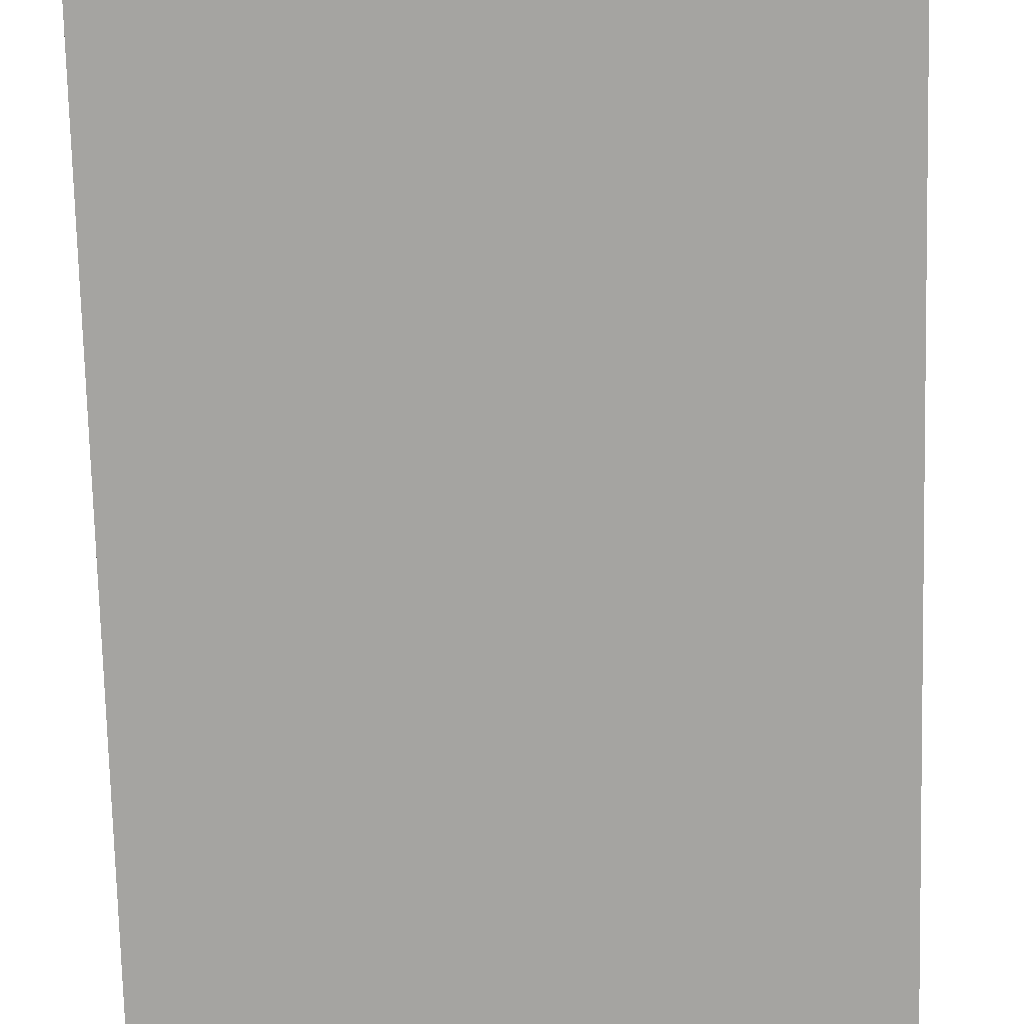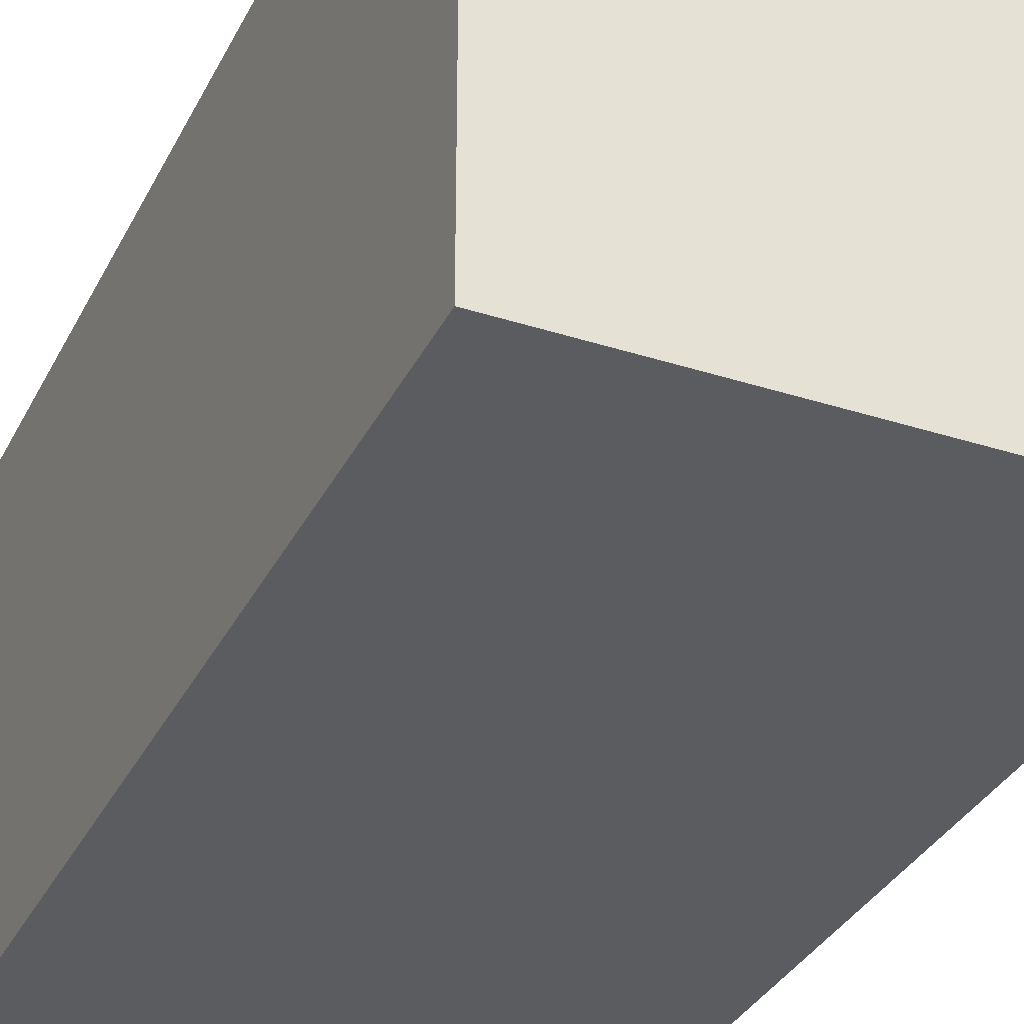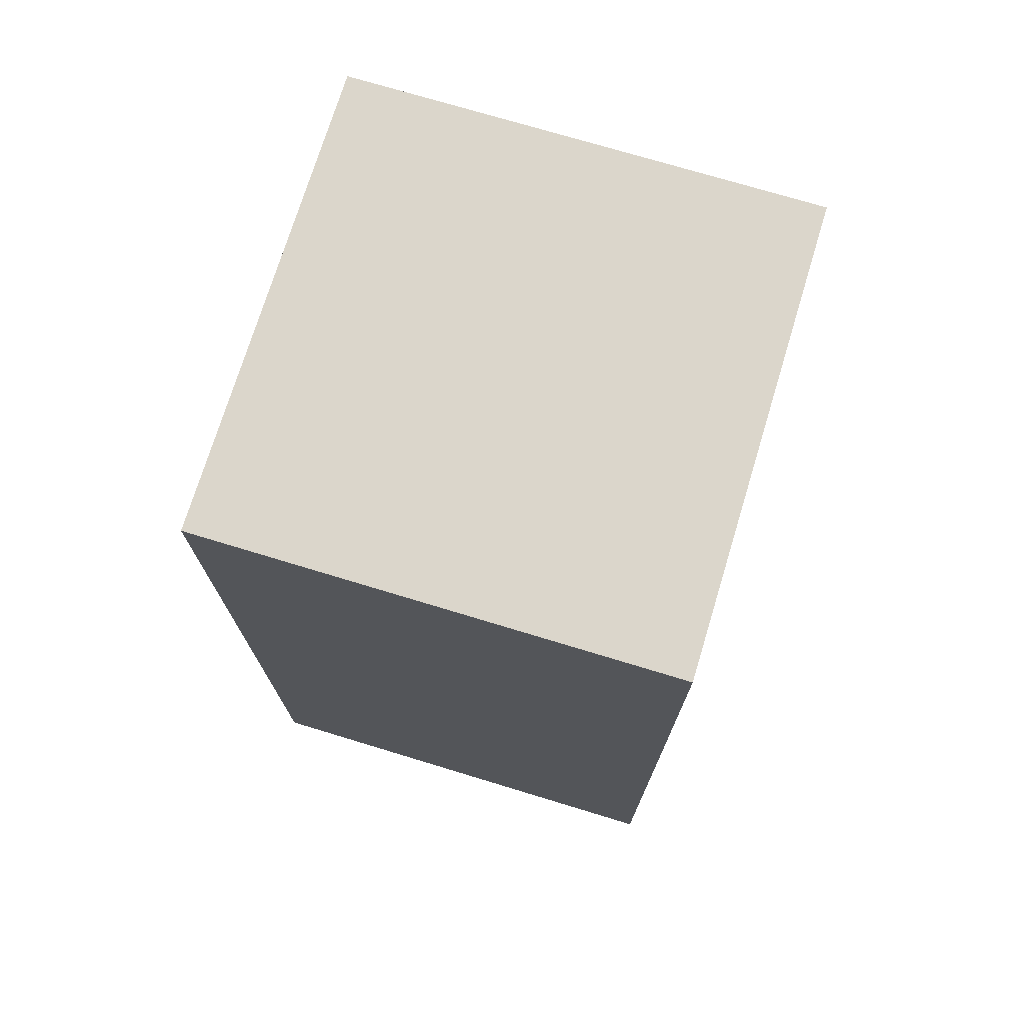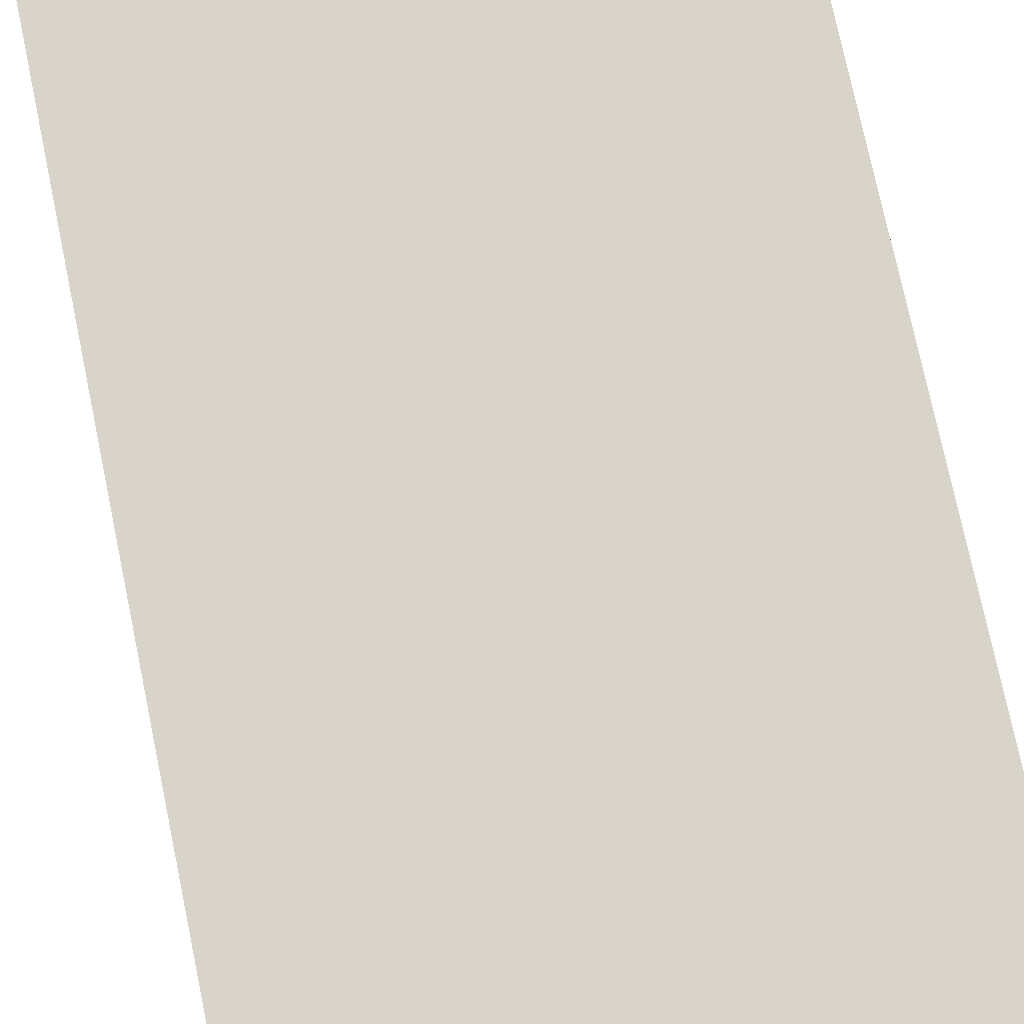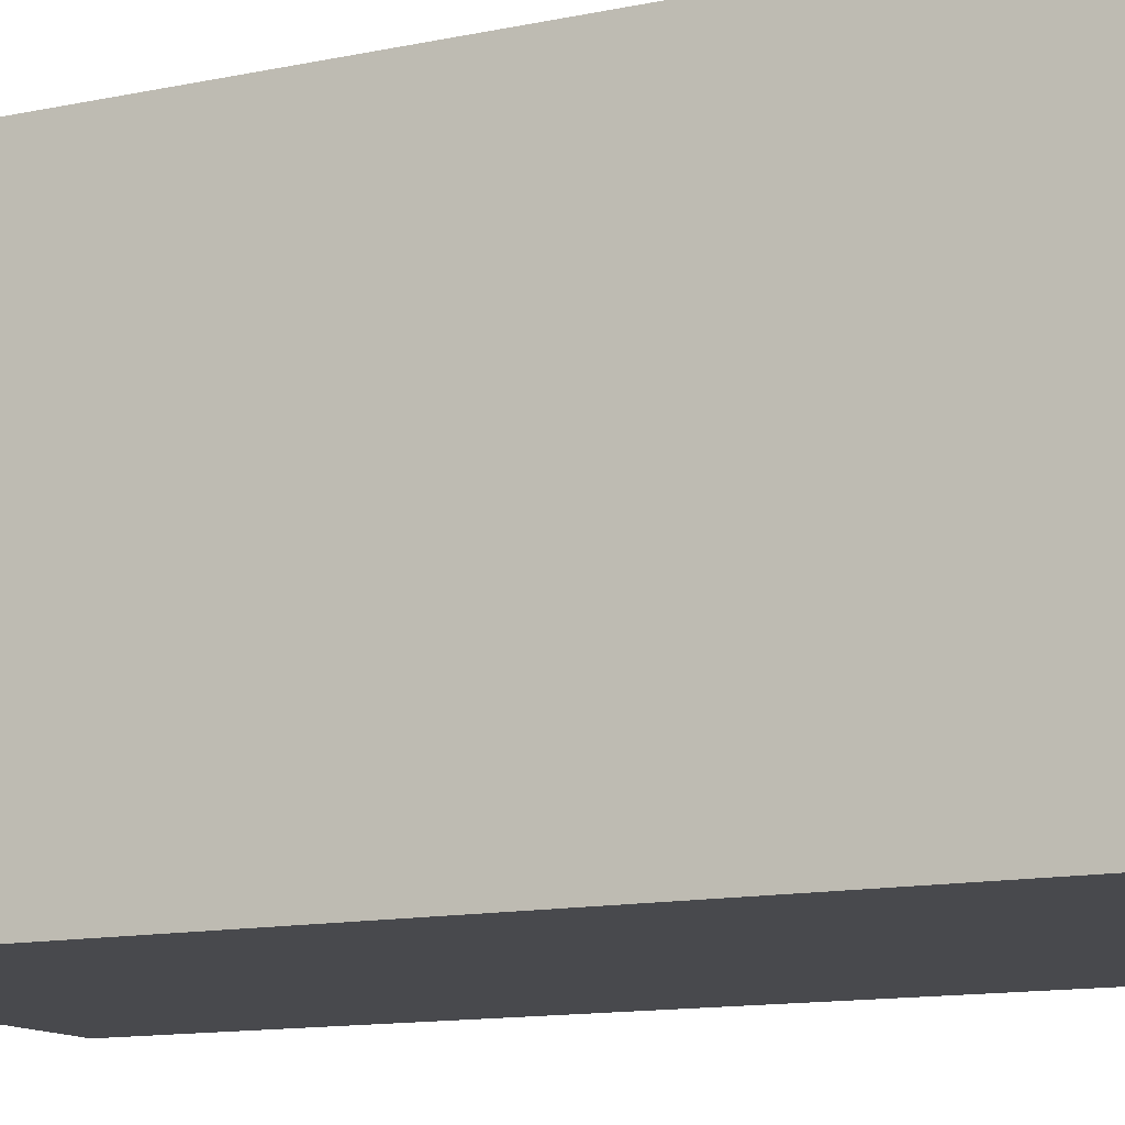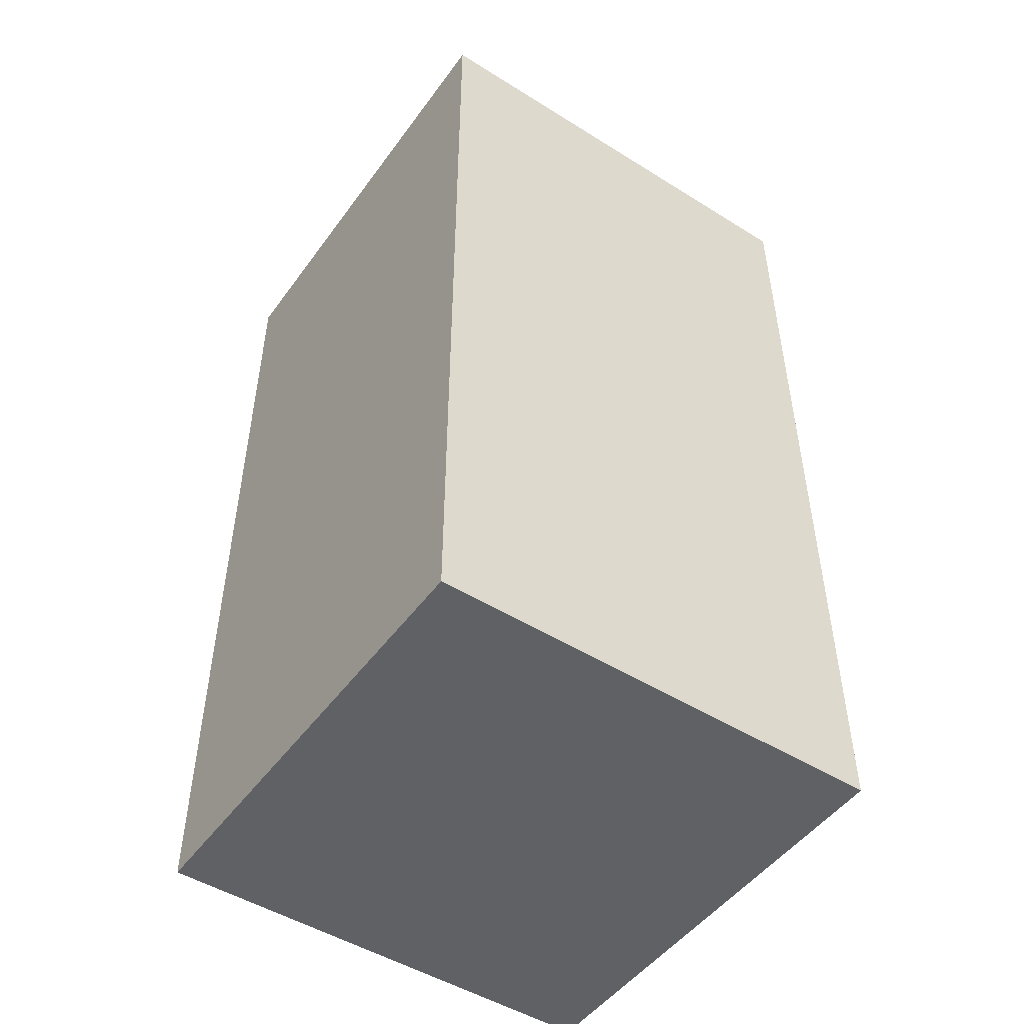
<metadata>
{"format":"obj","ext":"obj","renderer":"f3d","projection":"perspective","resolution":1024,"background":"white","views":[{"elev":-73.3,"azim":1.4,"up":"+Z"},{"elev":-33.9,"azim":-23.6,"up":"+Z"},{"elev":73.5,"azim":-163.1,"up":"+Y"},{"elev":75.1,"azim":168.2,"up":"+Z"},{"elev":-12.5,"azim":116.3,"up":"+Z"},{"elev":-49.3,"azim":55.4,"up":"+Y"}]}
</metadata>
<code>
v 0 6 -3
v 0 6 0
v 3 6 0
v 3 6 -3
v 0 0 0
v 0 0 -3
v 3 0 -3
v 3 0 0
v 3 0 0
v 3 0 -3
v 3 6 -3
v 3 6 0
v 0 0 -3
v 0 0 0
v 0 6 0
v 0 6 -3
v 0 0 0
v 3 0 0
v 3 6 0
v 0 6 0
v 3 0 -3
v 0 0 -3
v 0 6 -3
v 3 6 -3
f 1 2 4
f 4 2 3
f 6 7 5
f 5 7 8
f 9 10 12
f 12 10 11
f 13 14 16
f 16 14 15
f 17 18 20
f 20 18 19
f 21 22 24
f 24 22 23

</code>
